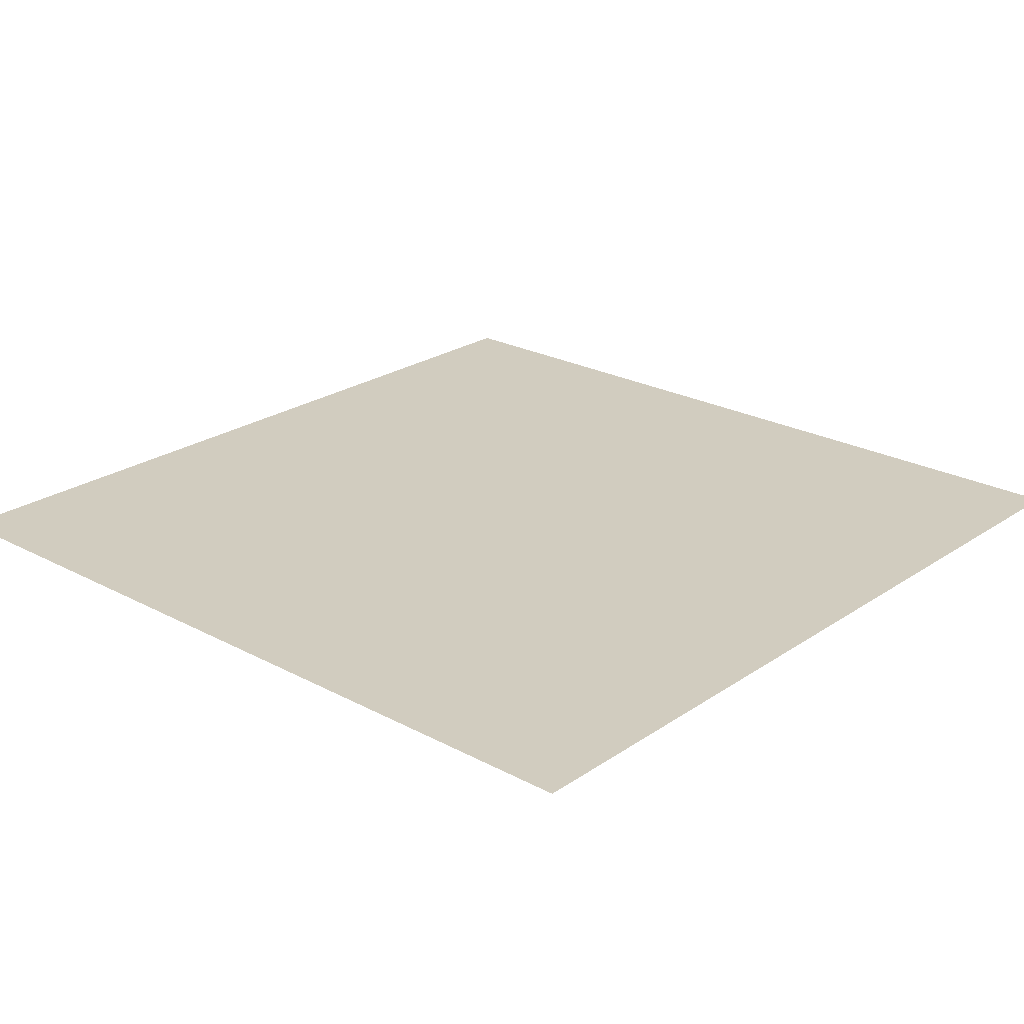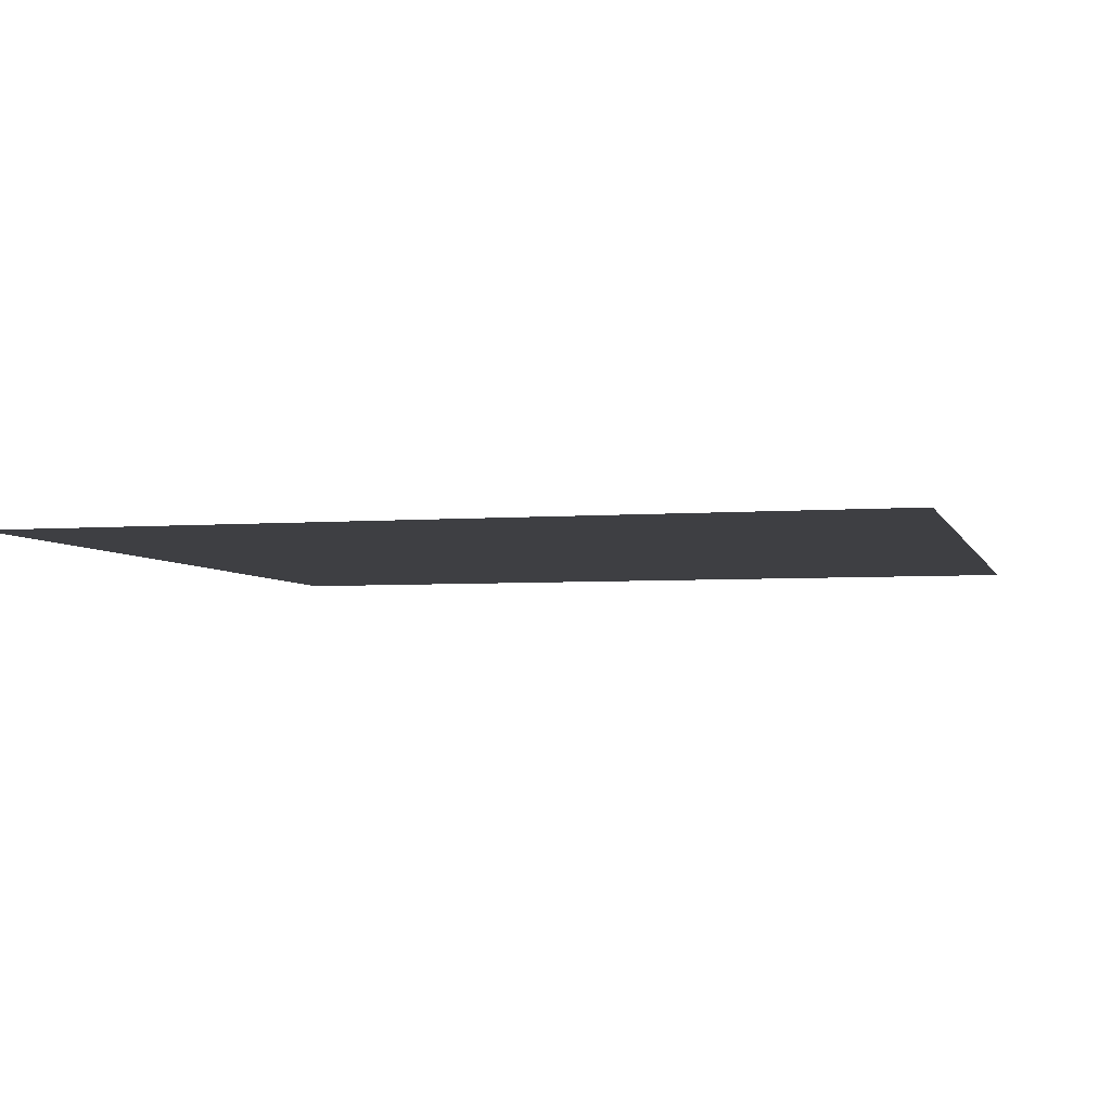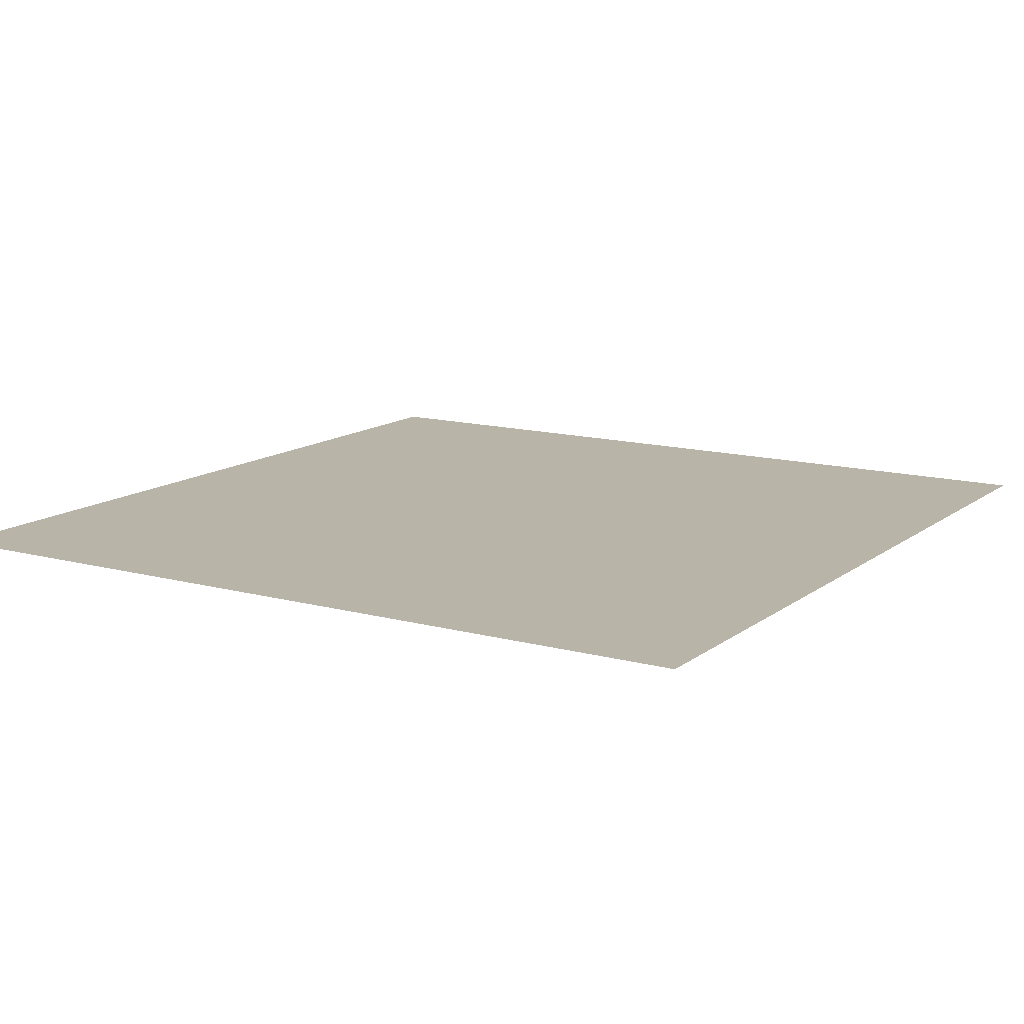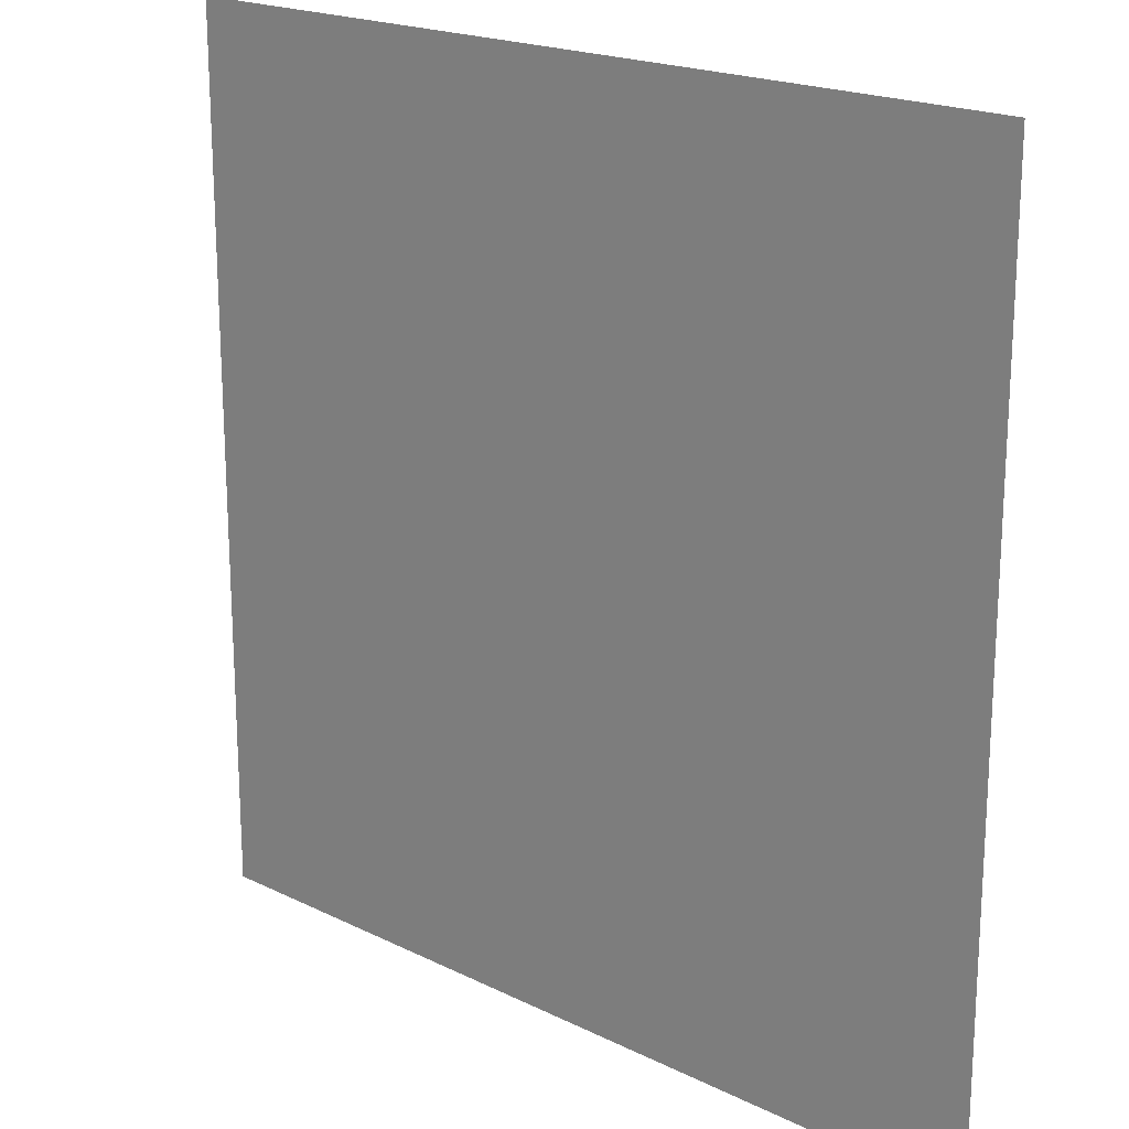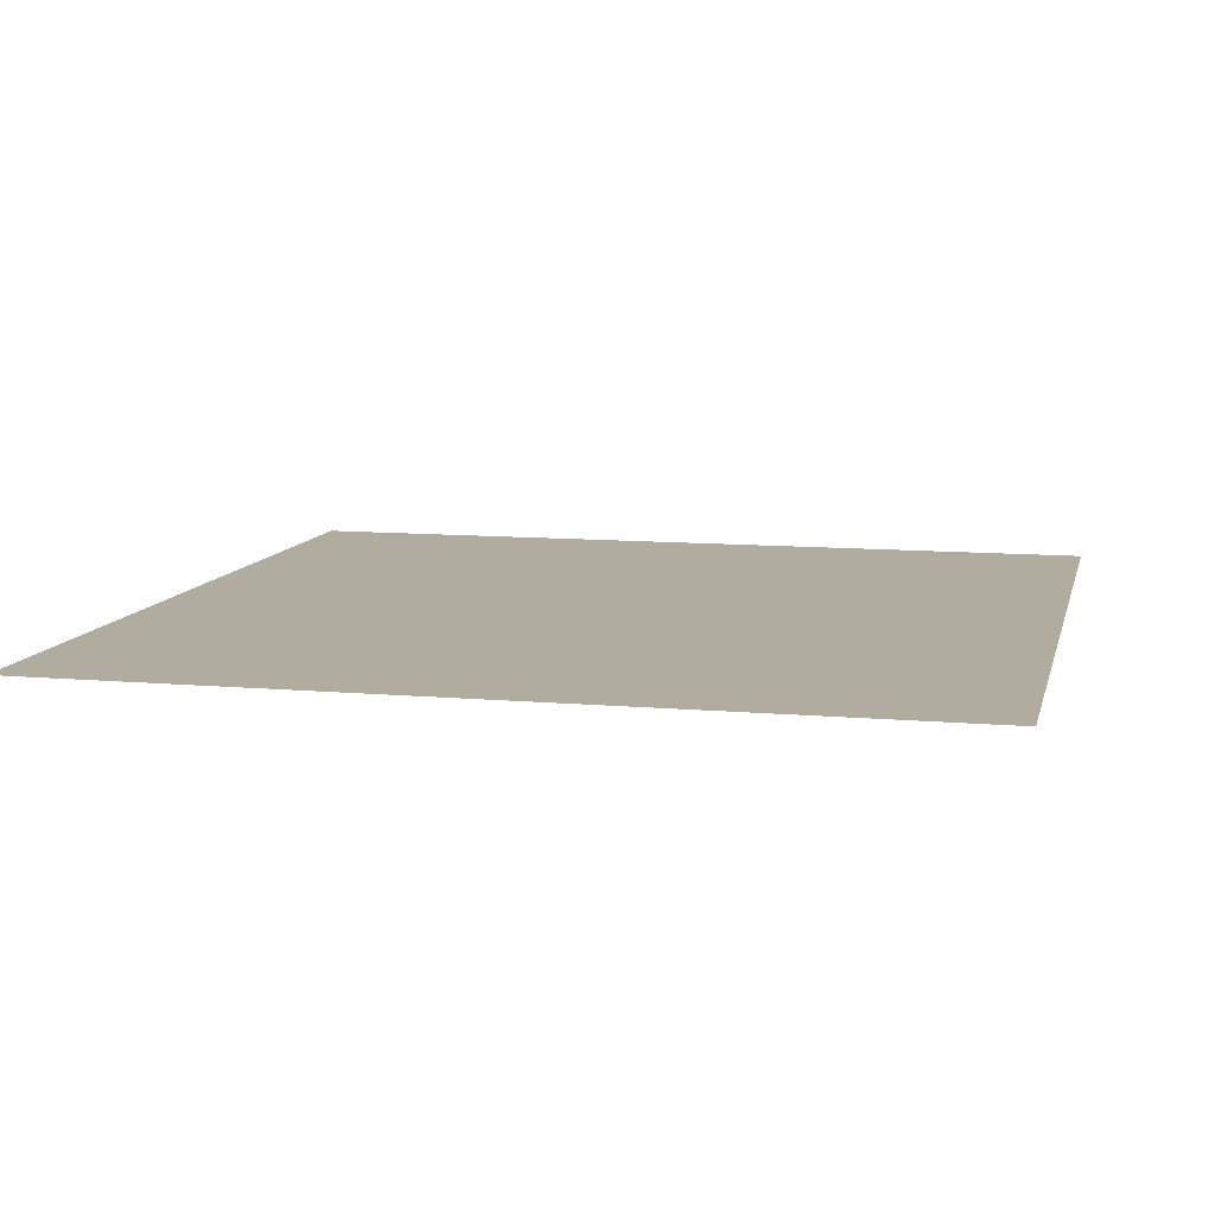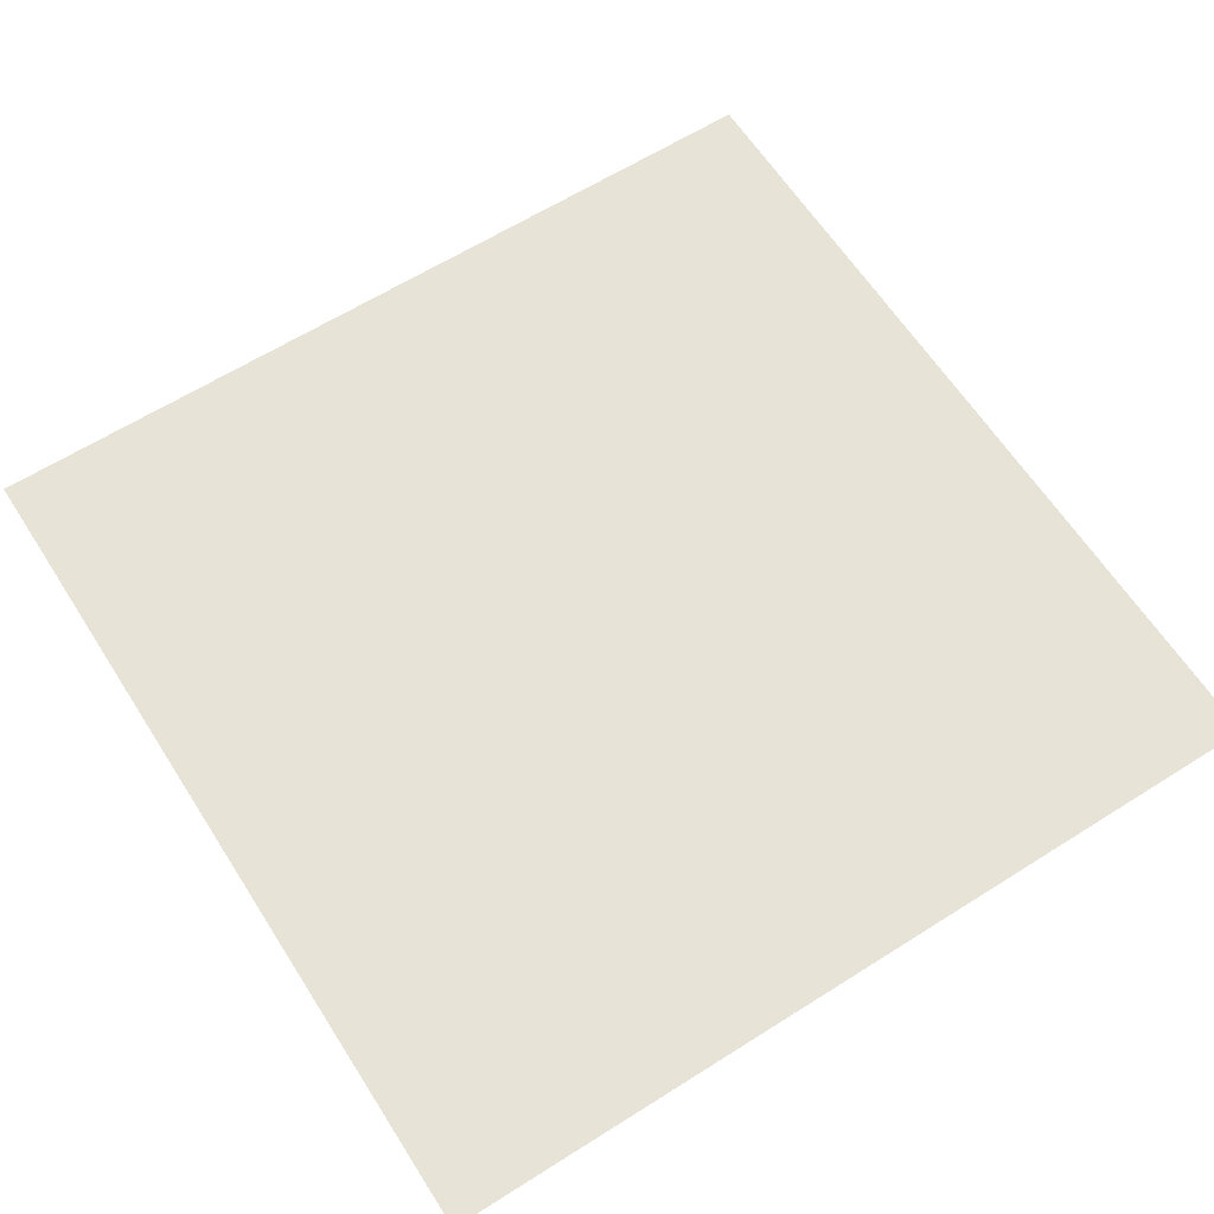
<metadata>
{"format":"obj","ext":"obj","renderer":"f3d","projection":"perspective","resolution":1024,"background":"white","views":[{"elev":23.8,"azim":-48.3,"up":"+Y"},{"elev":-4.3,"azim":14.6,"up":"+Y"},{"elev":13.2,"azim":-58.3,"up":"+Y"},{"elev":19.6,"azim":-137.5,"up":"+Z"},{"elev":10.0,"azim":13.0,"up":"+Y"},{"elev":62.7,"azim":147.4,"up":"+Y"}]}
</metadata>
<code>
o Plane
v -14.5 -2e-06 -10.5
v -10.5 -2e-06 -14.5
v -14.5 -2e-06 -14.5
v -10.5 -2e-06 -10.5
v -6.5 -1e-06 -14.5
v -10.5 -2e-06 -14.5
v -6.5 -1e-06 -10.5
v -2.5 -0 -14.5
v -6.5 -1e-06 -14.5
v -2.5 -0 -10.5
v 1.5 0 -14.5
v -2.5 -0 -14.5
v 1.5 0 -10.5
v 5.5 1e-06 -14.5
v 1.5 0 -14.5
v 5.5 1e-06 -10.5
v 9.5 2e-06 -14.5
v 5.5 1e-06 -14.5
v 9.5 2e-06 -10.5
v 13.5 2e-06 -14.5
v 9.5 2e-06 -14.5
v 13.5 2e-06 -10.5
v 14.5 2e-06 -14.5
v 13.5 2e-06 -14.5
v -14.5 -2e-06 -6.5
v -10.5 -2e-06 -10.5
v -14.5 -2e-06 -10.5
v -10.5 -2e-06 -6.5
v -6.5 -1e-06 -10.5
v -10.5 -2e-06 -10.5
v -6.5 -1e-06 -6.5
v -2.5 -0 -10.5
v -6.5 -1e-06 -10.5
v -2.5 -0 -6.5
v 1.5 0 -10.5
v -2.5 -0 -10.5
v 1.5 0 -6.5
v 5.5 1e-06 -10.5
v 1.5 0 -10.5
v 5.5 1e-06 -6.5
v 9.5 2e-06 -10.5
v 5.5 1e-06 -10.5
v 9.5 2e-06 -6.5
v 13.5 2e-06 -10.5
v 9.5 2e-06 -10.5
v 13.5 2e-06 -6.5
v 14.5 2e-06 -10.5
v 13.5 2e-06 -10.5
v -14.5 -2e-06 -2.5
v -10.5 -2e-06 -6.5
v -14.5 -2e-06 -6.5
v -10.5 -2e-06 -2.5
v -6.5 -1e-06 -6.5
v -10.5 -2e-06 -6.5
v -6.5 -1e-06 -2.5
v -2.5 -0 -6.5
v -6.5 -1e-06 -6.5
v -2.5 -0 -2.5
v 1.5 0 -6.5
v -2.5 -0 -6.5
v 1.5 0 -2.5
v 5.5 1e-06 -6.5
v 1.5 0 -6.5
v 5.5 1e-06 -2.5
v 9.5 2e-06 -6.5
v 5.5 1e-06 -6.5
v 9.5 2e-06 -2.5
v 13.5 2e-06 -6.5
v 9.5 2e-06 -6.5
v 13.5 2e-06 -2.5
v 14.5 2e-06 -6.5
v 13.5 2e-06 -6.5
v -14.5 -2e-06 1.5
v -10.5 -2e-06 -2.5
v -14.5 -2e-06 -2.5
v -10.5 -2e-06 1.5
v -6.5 -1e-06 -2.5
v -10.5 -2e-06 -2.5
v -6.5 -1e-06 1.5
v -2.5 -0 -2.5
v -6.5 -1e-06 -2.5
v -2.5 -0 1.5
v 1.5 0 -2.5
v -2.5 -0 -2.5
v 1.5 0 1.5
v 5.5 1e-06 -2.5
v 1.5 0 -2.5
v 5.5 1e-06 1.5
v 9.5 2e-06 -2.5
v 5.5 1e-06 -2.5
v 9.5 2e-06 1.5
v 13.5 2e-06 -2.5
v 9.5 2e-06 -2.5
v 13.5 2e-06 1.5
v 14.5 2e-06 -2.5
v 13.5 2e-06 -2.5
v -14.5 -2e-06 5.5
v -10.5 -2e-06 1.5
v -14.5 -2e-06 1.5
v -10.5 -2e-06 5.5
v -6.5 -1e-06 1.5
v -10.5 -2e-06 1.5
v -6.5 -1e-06 5.5
v -2.5 -0 1.5
v -6.5 -1e-06 1.5
v -2.5 -0 5.5
v 1.5 0 1.5
v -2.5 -0 1.5
v 1.5 0 5.5
v 5.5 1e-06 1.5
v 1.5 0 1.5
v 5.5 1e-06 5.5
v 9.5 2e-06 1.5
v 5.5 1e-06 1.5
v 9.5 2e-06 5.5
v 13.5 2e-06 1.5
v 9.5 2e-06 1.5
v 13.5 2e-06 5.5
v 14.5 2e-06 1.5
v 13.5 2e-06 1.5
v -14.5 -2e-06 9.5
v -10.5 -2e-06 5.5
v -14.5 -2e-06 5.5
v -10.5 -2e-06 9.5
v -6.5 -1e-06 5.5
v -10.5 -2e-06 5.5
v -6.5 -1e-06 9.5
v -2.5 -0 5.5
v -6.5 -1e-06 5.5
v -2.5 -0 9.5
v 1.5 0 5.5
v -2.5 -0 5.5
v 1.5 0 9.5
v 5.5 1e-06 5.5
v 1.5 0 5.5
v 5.5 1e-06 9.5
v 9.5 2e-06 5.5
v 5.5 1e-06 5.5
v 9.5 2e-06 9.5
v 13.5 2e-06 5.5
v 9.5 2e-06 5.5
v 13.5 2e-06 9.5
v 14.5 2e-06 5.5
v 13.5 2e-06 5.5
v -14.5 -2e-06 13.5
v -10.5 -2e-06 9.5
v -14.5 -2e-06 9.5
v -10.5 -2e-06 13.5
v -6.5 -1e-06 9.5
v -10.5 -2e-06 9.5
v -6.5 -1e-06 13.5
v -2.5 -0 9.5
v -6.5 -1e-06 9.5
v -2.5 -0 13.5
v 1.5 0 9.5
v -2.5 -0 9.5
v 1.5 0 13.5
v 5.5 1e-06 9.5
v 1.5 0 9.5
v 5.5 1e-06 13.5
v 9.5 2e-06 9.5
v 5.5 1e-06 9.5
v 9.5 2e-06 13.5
v 13.5 2e-06 9.5
v 9.5 2e-06 9.5
v 13.5 2e-06 13.5
v 14.5 2e-06 9.5
v 13.5 2e-06 9.5
v -14.5 -2e-06 14.5
v -10.5 -2e-06 13.5
v -14.5 -2e-06 13.5
v -10.5 -2e-06 14.5
v -6.5 -1e-06 13.5
v -10.5 -2e-06 13.5
v -6.5 -1e-06 14.5
v -2.5 -0 13.5
v -6.5 -1e-06 13.5
v -2.5 -0 14.5
v 1.5 0 13.5
v -2.5 -0 13.5
v 1.5 0 14.5
v 5.5 1e-06 13.5
v 1.5 0 13.5
v 5.5 1e-06 14.5
v 9.5 2e-06 13.5
v 5.5 1e-06 13.5
v 9.5 2e-06 14.5
v 13.5 2e-06 13.5
v 9.5 2e-06 13.5
v 13.5 2e-06 14.5
v 14.5 2e-06 13.5
v 13.5 2e-06 13.5
v -10.5 -2e-06 -10.5
v -6.5 -1e-06 -10.5
v -2.5 -0 -10.5
v 1.5 0 -10.5
v 5.5 1e-06 -10.5
v 9.5 2e-06 -10.5
v 13.5 2e-06 -10.5
v 14.5 2e-06 -10.5
v -10.5 -2e-06 -6.5
v -6.5 -1e-06 -6.5
v -2.5 -0 -6.5
v 1.5 0 -6.5
v 5.5 1e-06 -6.5
v 9.5 2e-06 -6.5
v 13.5 2e-06 -6.5
v 14.5 2e-06 -6.5
v -10.5 -2e-06 -2.5
v -6.5 -1e-06 -2.5
v -2.5 -0 -2.5
v 1.5 0 -2.5
v 5.5 1e-06 -2.5
v 9.5 2e-06 -2.5
v 13.5 2e-06 -2.5
v 14.5 2e-06 -2.5
v -10.5 -2e-06 1.5
v -6.5 -1e-06 1.5
v -2.5 -0 1.5
v 1.5 0 1.5
v 5.5 1e-06 1.5
v 9.5 2e-06 1.5
v 13.5 2e-06 1.5
v 14.5 2e-06 1.5
v -10.5 -2e-06 5.5
v -6.5 -1e-06 5.5
v -2.5 -0 5.5
v 1.5 0 5.5
v 5.5 1e-06 5.5
v 9.5 2e-06 5.5
v 13.5 2e-06 5.5
v 14.5 2e-06 5.5
v -10.5 -2e-06 9.5
v -6.5 -1e-06 9.5
v -2.5 -0 9.5
v 1.5 0 9.5
v 5.5 1e-06 9.5
v 9.5 2e-06 9.5
v 13.5 2e-06 9.5
v 14.5 2e-06 9.5
v -10.5 -2e-06 13.5
v -6.5 -1e-06 13.5
v -2.5 -0 13.5
v 1.5 0 13.5
v 5.5 1e-06 13.5
v 9.5 2e-06 13.5
v 13.5 2e-06 13.5
v 14.5 2e-06 13.5
v -10.5 -2e-06 14.5
v -6.5 -1e-06 14.5
v -2.5 -0 14.5
v 1.5 0 14.5
v 5.5 1e-06 14.5
v 9.5 2e-06 14.5
v 13.5 2e-06 14.5
v 14.5 2e-06 14.5
f 1 2 3
f 4 5 6
f 7 8 9
f 10 11 12
f 13 14 15
f 16 17 18
f 19 20 21
f 22 23 24
f 25 26 27
f 28 29 30
f 31 32 33
f 34 35 36
f 37 38 39
f 40 41 42
f 43 44 45
f 46 47 48
f 49 50 51
f 52 53 54
f 55 56 57
f 58 59 60
f 61 62 63
f 64 65 66
f 67 68 69
f 70 71 72
f 73 74 75
f 76 77 78
f 79 80 81
f 82 83 84
f 85 86 87
f 88 89 90
f 91 92 93
f 94 95 96
f 97 98 99
f 100 101 102
f 103 104 105
f 106 107 108
f 109 110 111
f 112 113 114
f 115 116 117
f 118 119 120
f 121 122 123
f 124 125 126
f 127 128 129
f 130 131 132
f 133 134 135
f 136 137 138
f 139 140 141
f 142 143 144
f 145 146 147
f 148 149 150
f 151 152 153
f 154 155 156
f 157 158 159
f 160 161 162
f 163 164 165
f 166 167 168
f 169 170 171
f 172 173 174
f 175 176 177
f 178 179 180
f 181 182 183
f 184 185 186
f 187 188 189
f 190 191 192
f 1 193 2
f 4 194 5
f 7 195 8
f 10 196 11
f 13 197 14
f 16 198 17
f 19 199 20
f 22 200 23
f 25 201 26
f 28 202 29
f 31 203 32
f 34 204 35
f 37 205 38
f 40 206 41
f 43 207 44
f 46 208 47
f 49 209 50
f 52 210 53
f 55 211 56
f 58 212 59
f 61 213 62
f 64 214 65
f 67 215 68
f 70 216 71
f 73 217 74
f 76 218 77
f 79 219 80
f 82 220 83
f 85 221 86
f 88 222 89
f 91 223 92
f 94 224 95
f 97 225 98
f 100 226 101
f 103 227 104
f 106 228 107
f 109 229 110
f 112 230 113
f 115 231 116
f 118 232 119
f 121 233 122
f 124 234 125
f 127 235 128
f 130 236 131
f 133 237 134
f 136 238 137
f 139 239 140
f 142 240 143
f 145 241 146
f 148 242 149
f 151 243 152
f 154 244 155
f 157 245 158
f 160 246 161
f 163 247 164
f 166 248 167
f 169 249 170
f 172 250 173
f 175 251 176
f 178 252 179
f 181 253 182
f 184 254 185
f 187 255 188
f 190 256 191

</code>
